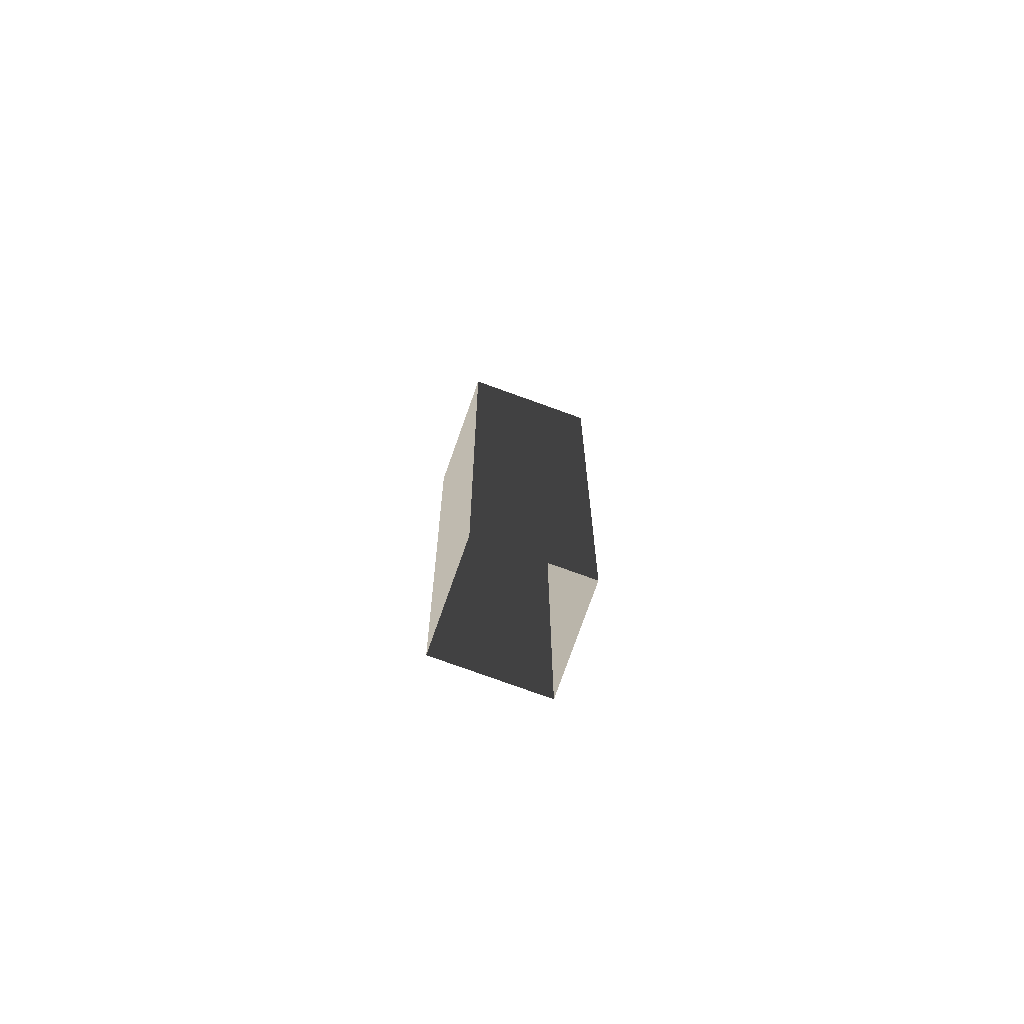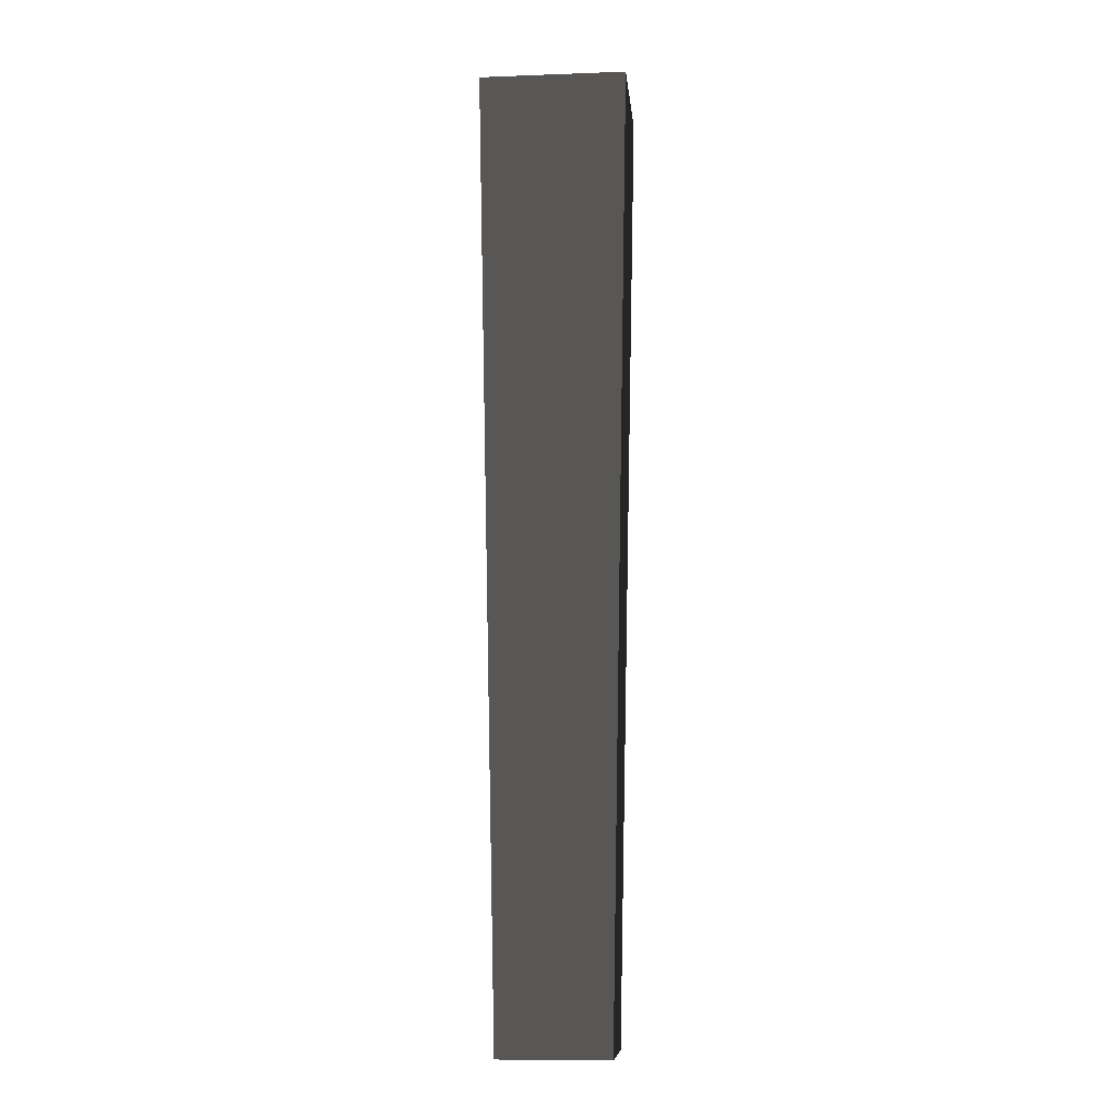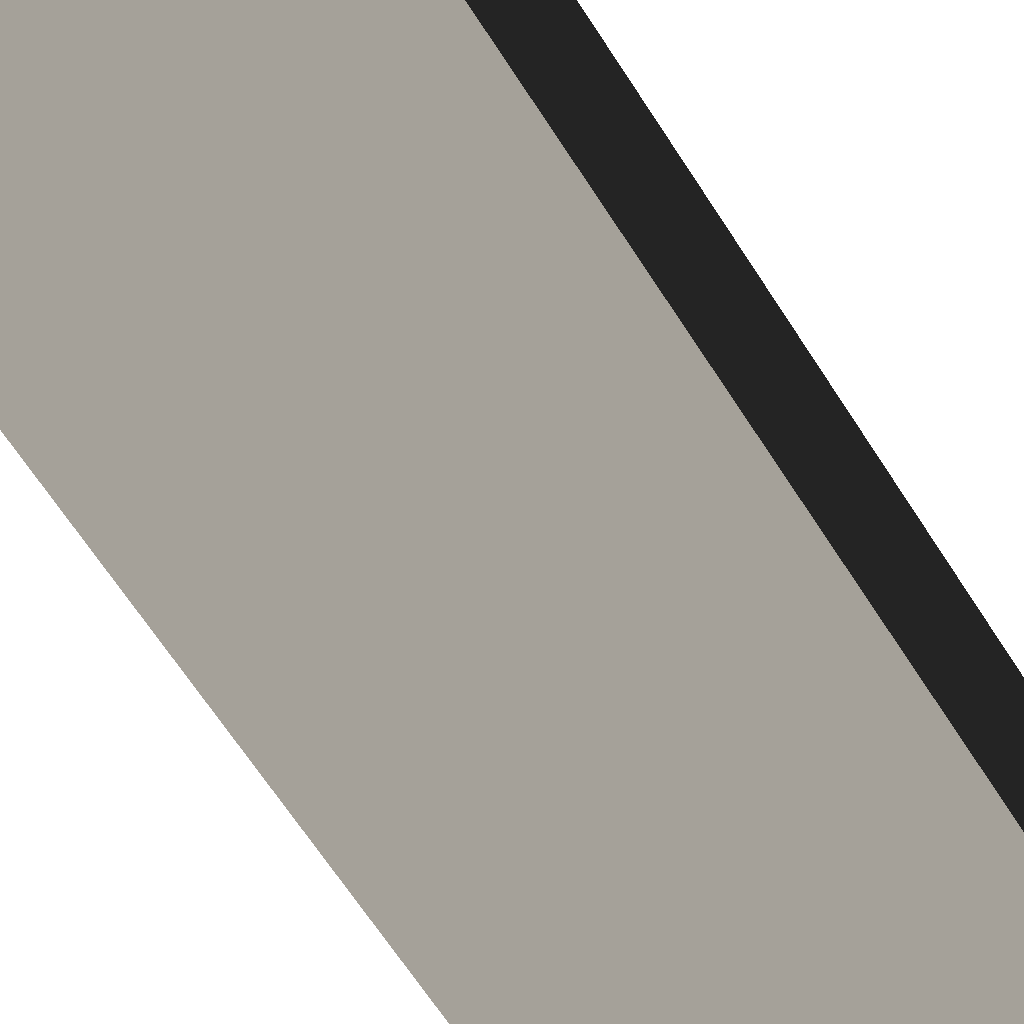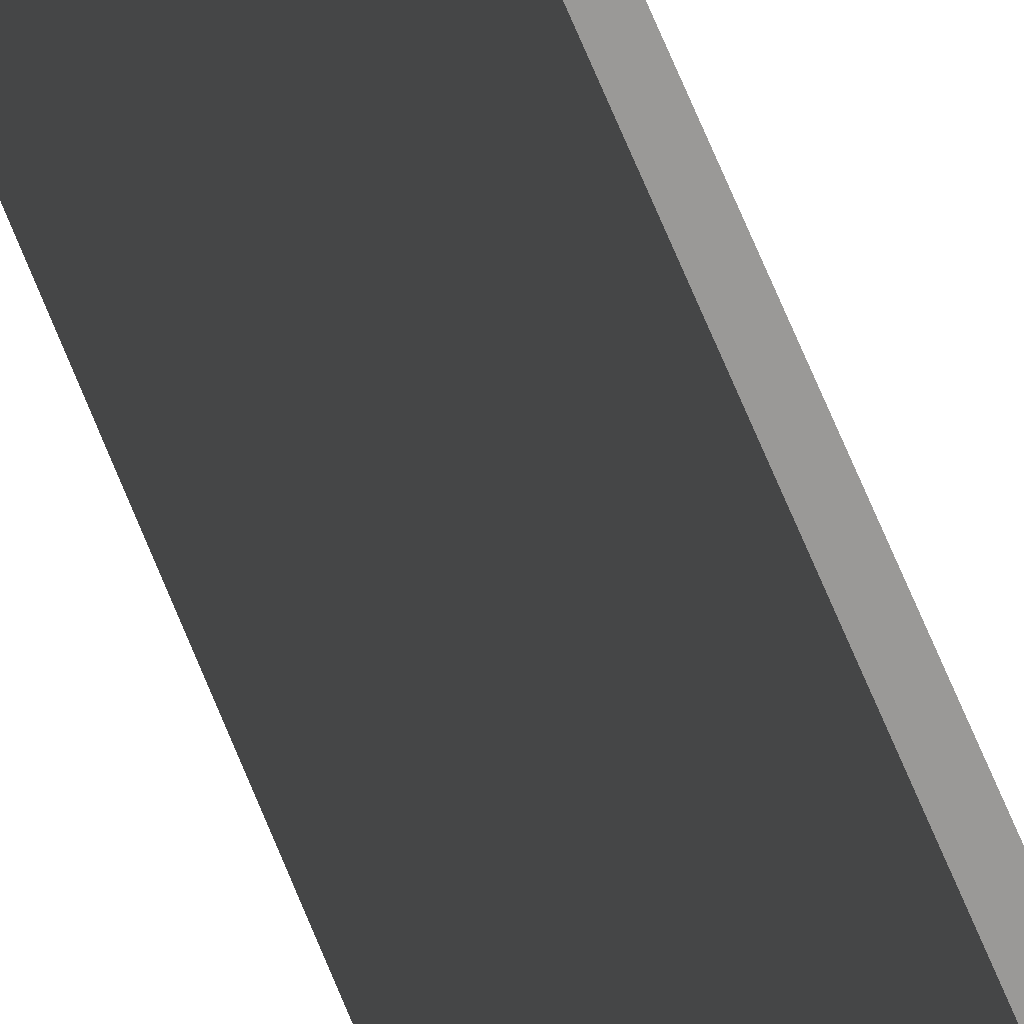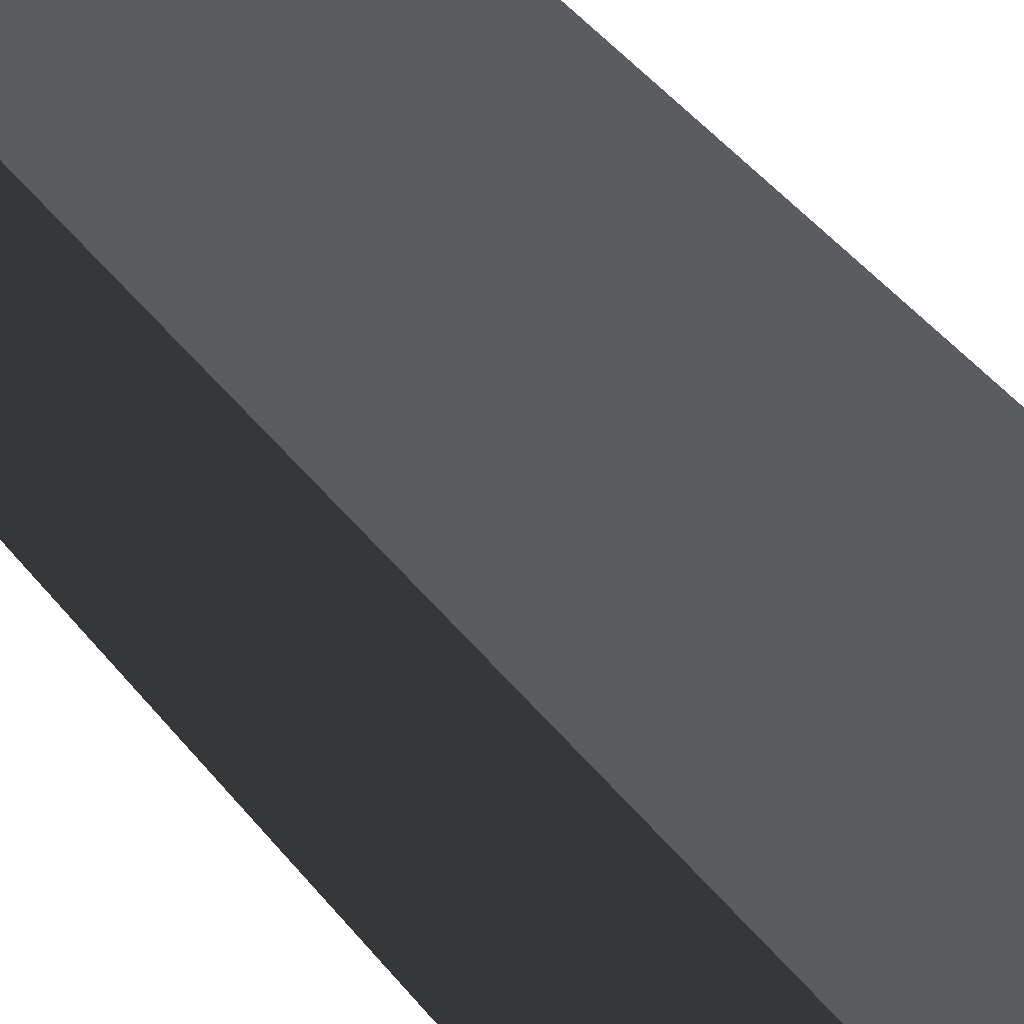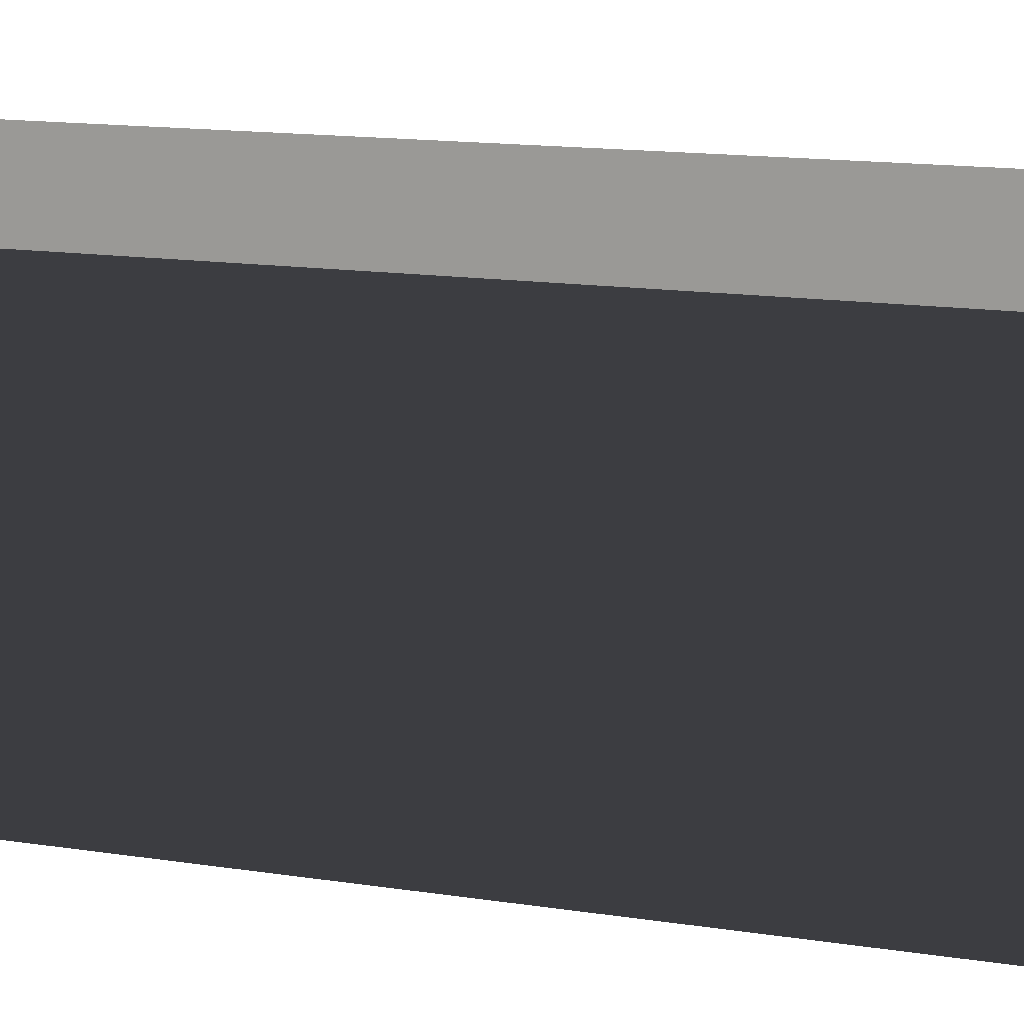
<metadata>
{"format":"obj","ext":"obj","renderer":"f3d","projection":"perspective","resolution":1024,"background":"white","views":[{"elev":-79.6,"azim":-109.7,"up":"+Y"},{"elev":-9.3,"azim":95.5,"up":"+Y"},{"elev":-71.7,"azim":-146.2,"up":"+Z"},{"elev":-68.0,"azim":22.1,"up":"+Z"},{"elev":47.8,"azim":143.2,"up":"+Z"},{"elev":14.7,"azim":108.5,"up":"+Z"}]}
</metadata>
<code>
v -0.09533 -0.2587 0.09985
v -0.126 1.463 0.132
v 0.126 1.463 0.132
v 0.09533 -0.2587 0.09985
v -0.126 1.463 0.132
v -0.126 1.463 -0.132
v 0.126 1.463 -0.132
v 0.126 1.463 0.132
v -0.126 1.463 -0.132
v -0.09533 -0.2587 -0.09985
v 0.09533 -0.2587 -0.09985
v 0.126 1.463 -0.132
v 0.09533 -0.2587 0.09985
v 0.126 1.463 0.132
v 0.126 1.463 -0.132
v 0.09533 -0.2587 -0.09985
v -0.09533 -0.2587 -0.09985
v -0.126 1.463 -0.132
v -0.126 1.463 0.132
v -0.09533 -0.2587 0.09985
g Fence1_pole_(2)_750_146
f 1 3 2
f 1 4 3
f 5 7 6
f 5 8 7
f 9 11 10
f 9 12 11
f 13 15 14
f 13 16 15
f 17 19 18
f 17 20 19

</code>
